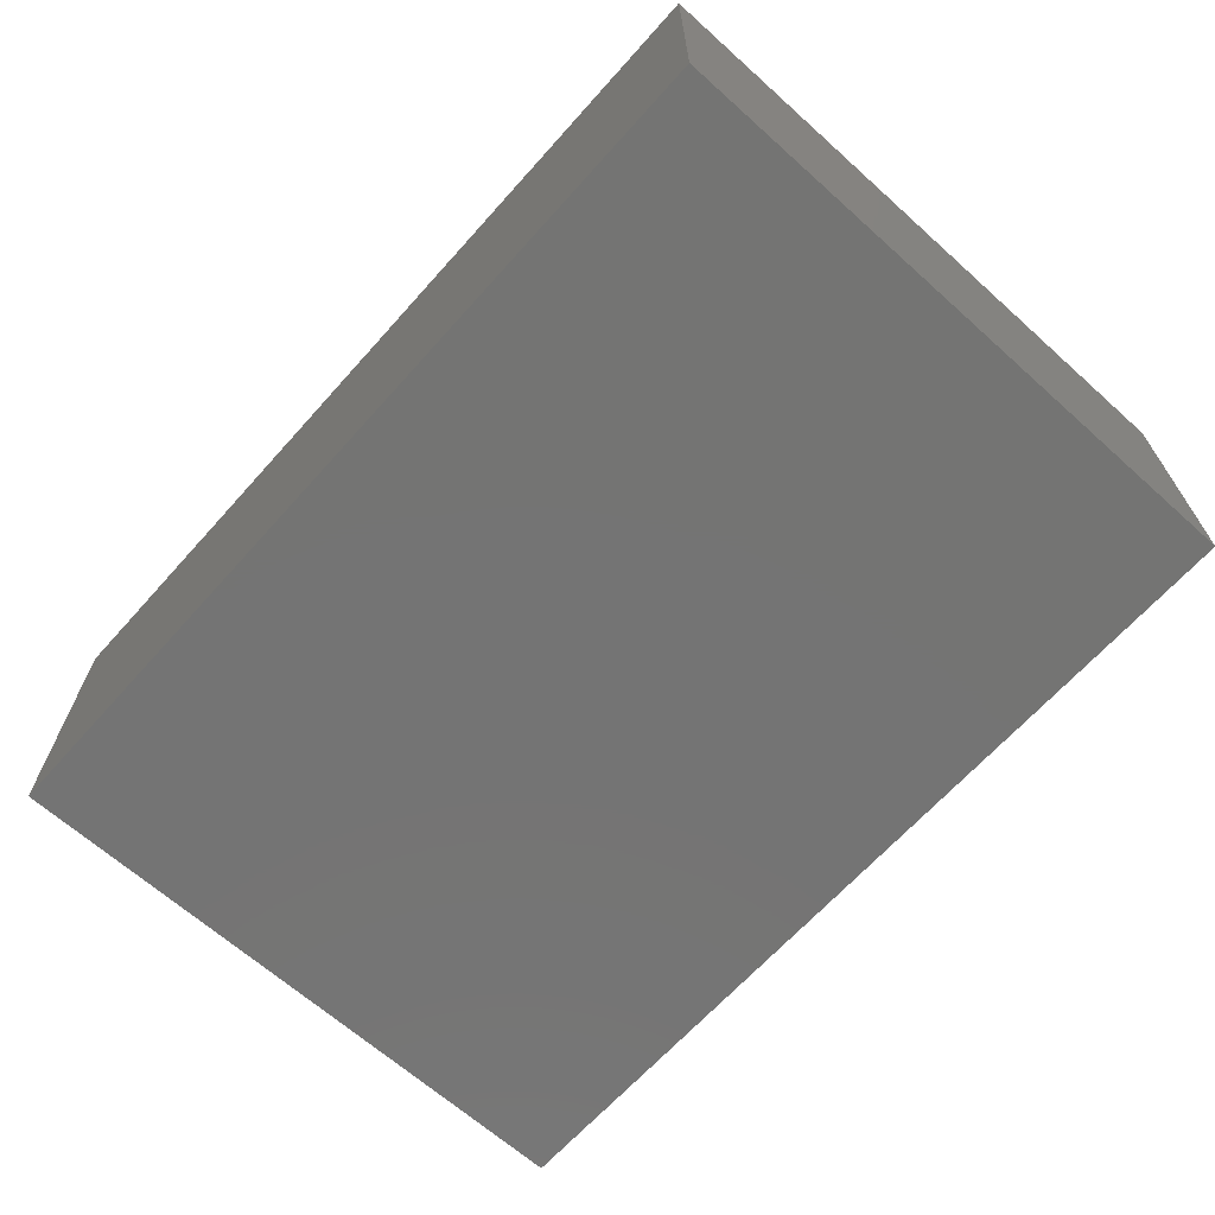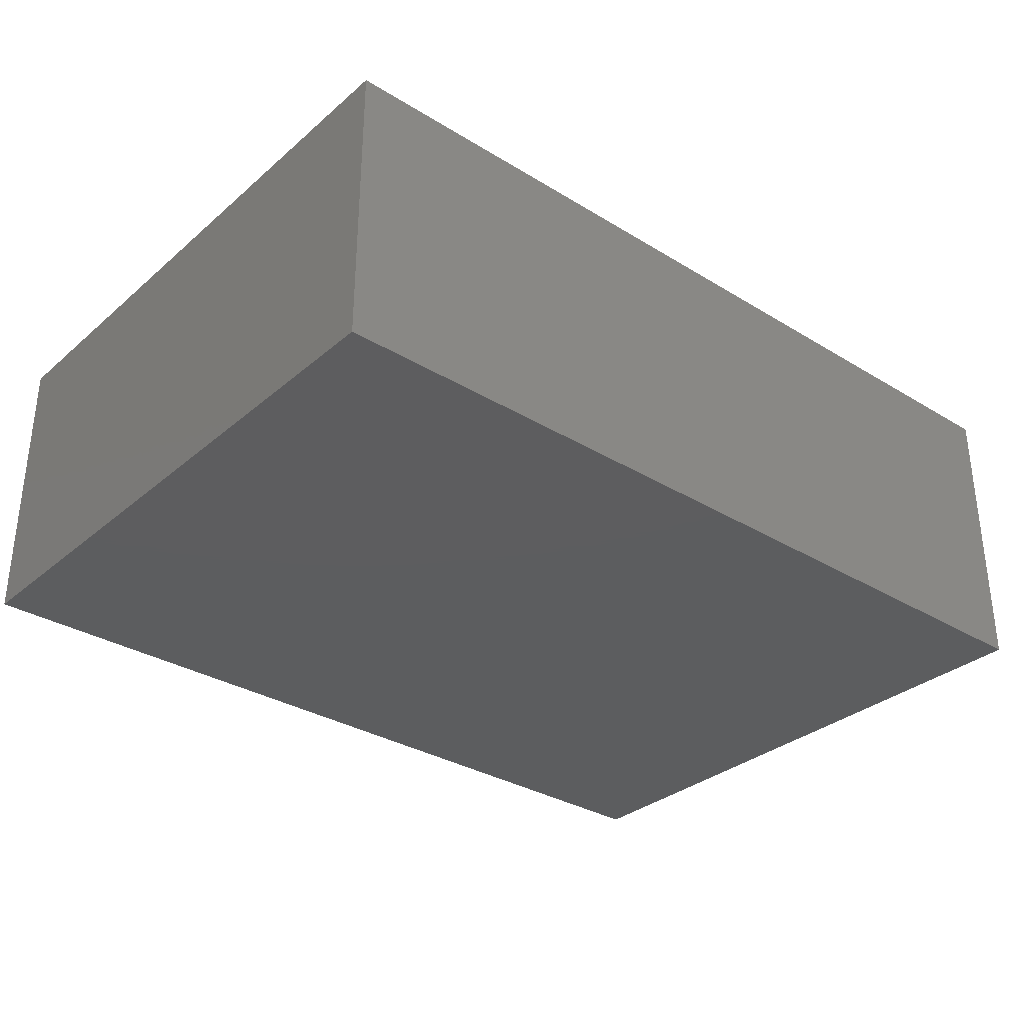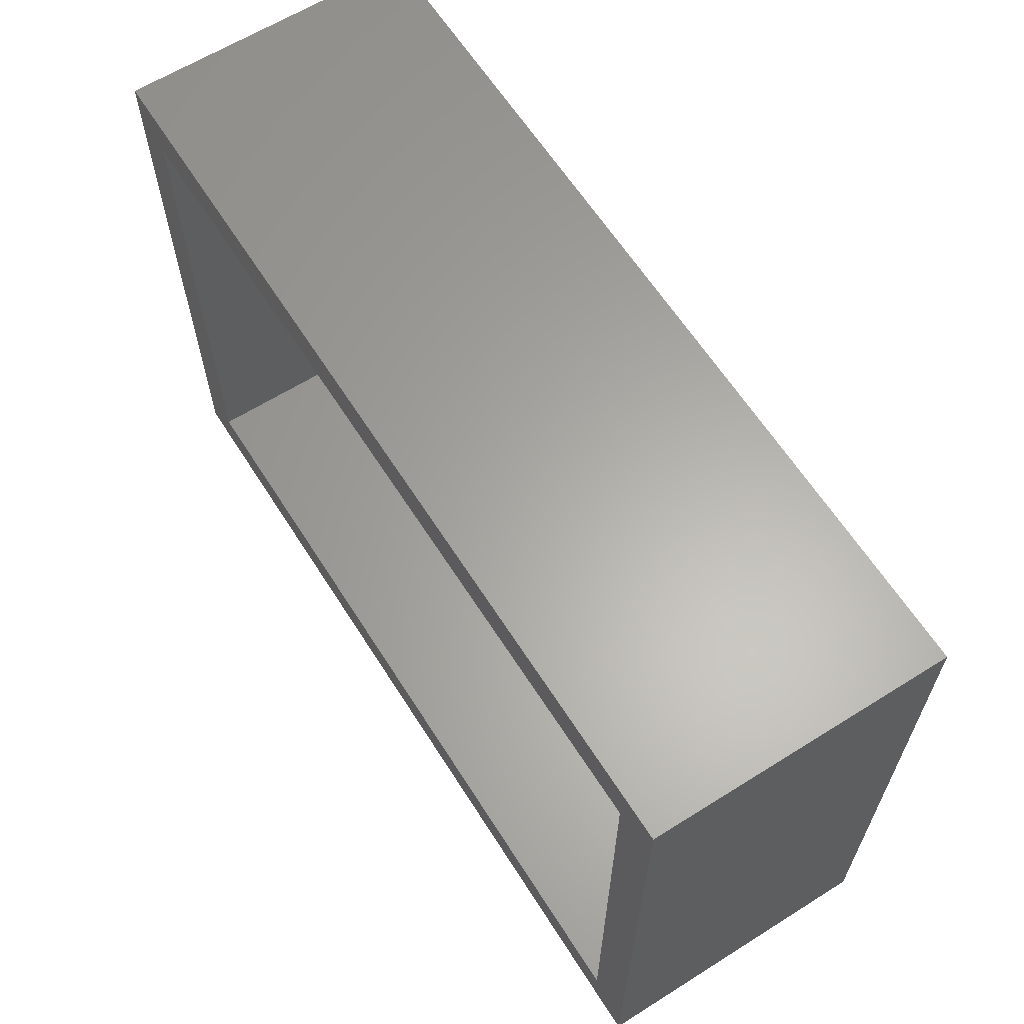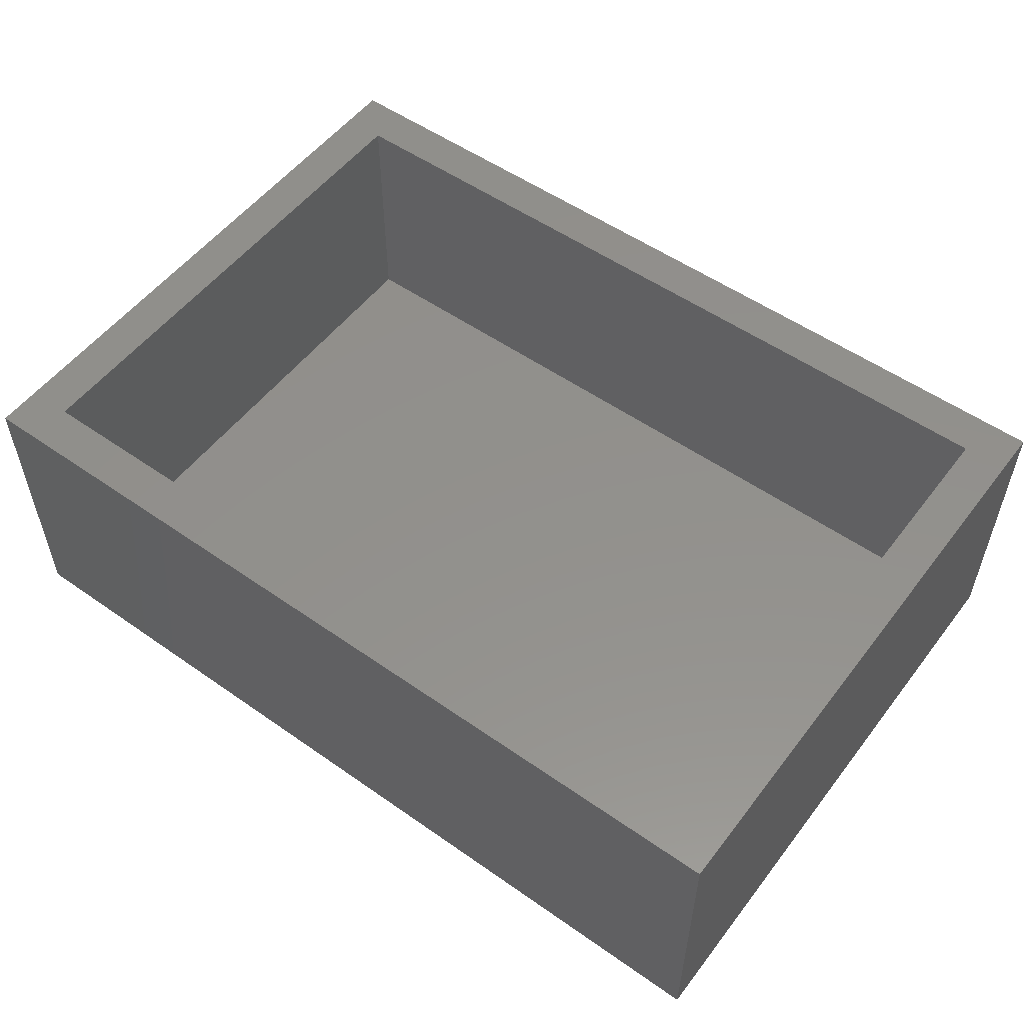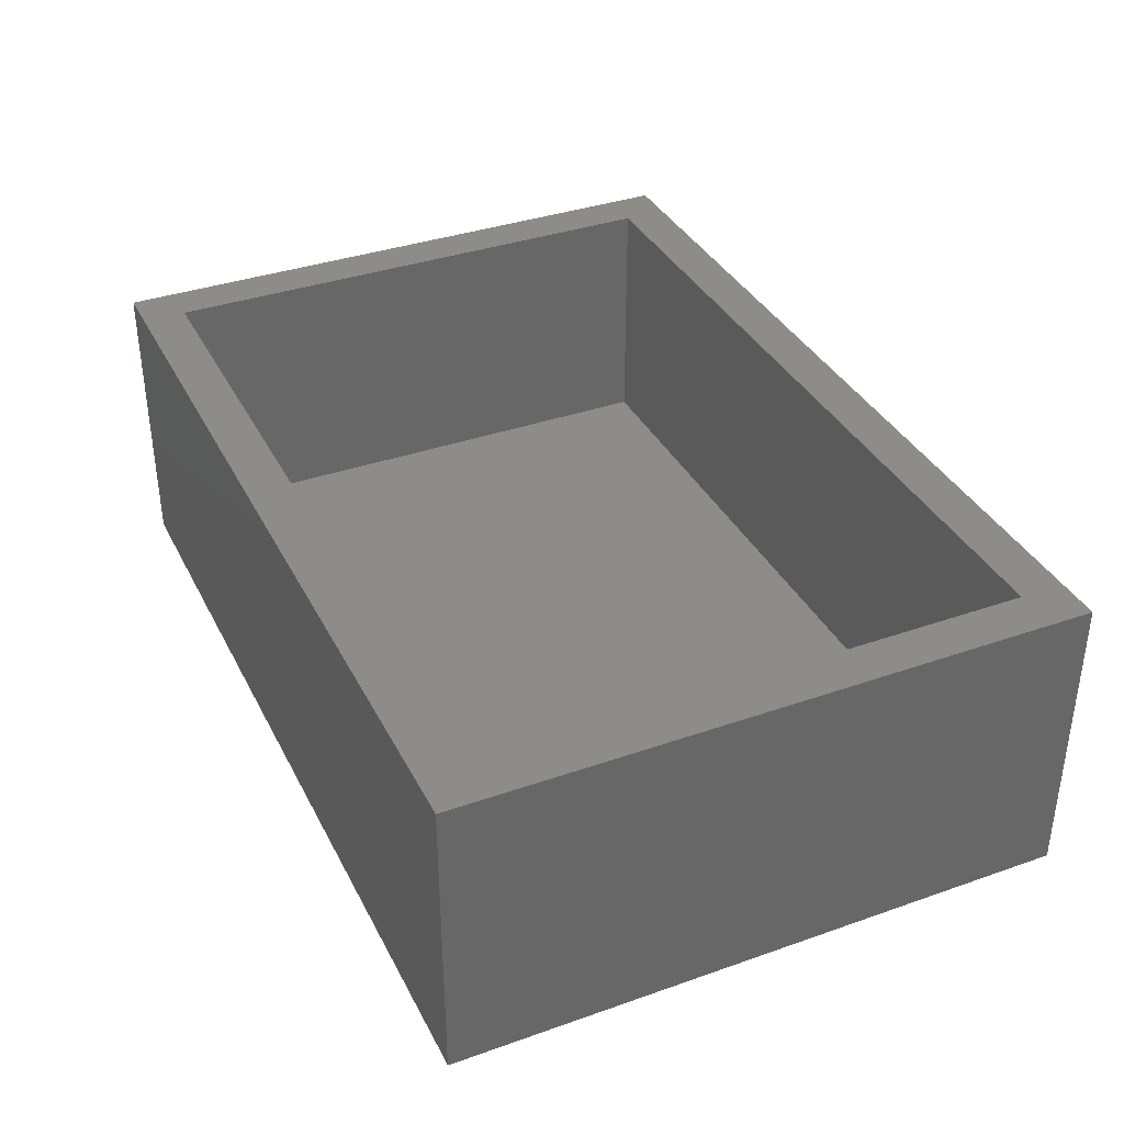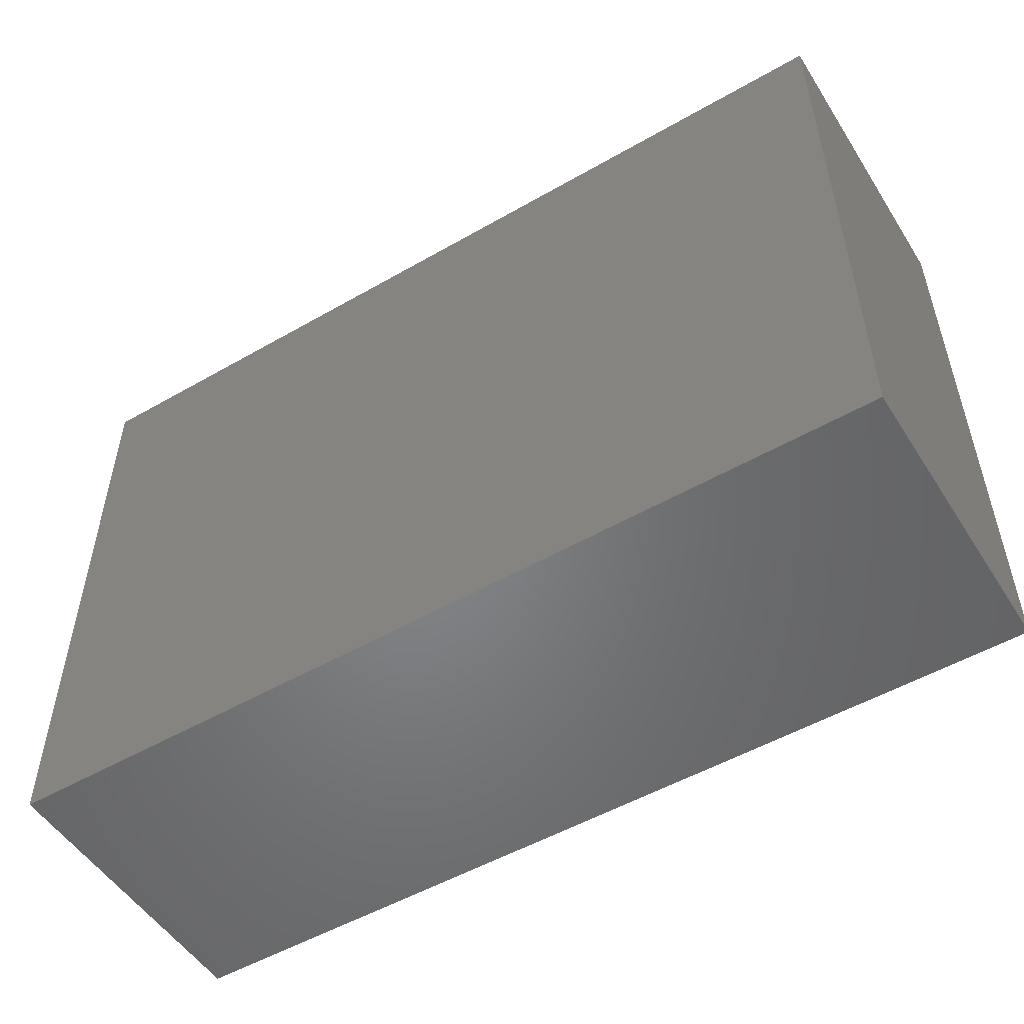
<metadata>
{"format":"stl","ext":"stl","renderer":"f3d","projection":"perspective","resolution":1024,"background":"white","views":[{"elev":-66.3,"azim":48.1,"up":"+Z"},{"elev":-32.2,"azim":-40.4,"up":"+Z"},{"elev":62.8,"azim":57.6,"up":"+Y"},{"elev":53.9,"azim":-143.3,"up":"+Z"},{"elev":36.4,"azim":-114.5,"up":"+Z"},{"elev":-52.1,"azim":-148.2,"up":"+Y"}]}
</metadata>
<code>
# stl→obj: 16 verts, 28 faces
v -0.01562 -0.5312 0.2447
v 0.02344 -0.4922 0.2447
v -0.01562 0.01562 0.2447
v 0.02344 -0.02344 0.2447
v 0.7656 0.01562 0.2447
v 0.7266 -0.02344 0.2447
v 0.7656 -0.5312 0.2447
v 0.7266 -0.4922 0.2447
v 0.7266 -0.02344 0.02344
v 0.7266 -0.4922 0.02344
v 0.02344 -0.02344 0.02344
v 0.02344 -0.4922 0.02344
v -0.01562 -0.5312 -0.01562
v -0.01562 0.01562 -0.01562
v 0.7656 -0.5312 -0.01562
v 0.7656 0.01562 -0.01562
f 1 2 3
f 3 2 4
f 3 4 5
f 5 4 6
f 5 6 7
f 7 6 8
f 7 8 1
f 1 8 2
f 9 10 6
f 6 10 8
f 4 2 11
f 11 2 12
f 4 11 6
f 6 11 9
f 2 8 12
f 12 8 10
f 13 14 15
f 15 14 16
f 16 5 15
f 15 5 7
f 3 14 1
f 1 14 13
f 3 5 14
f 14 5 16
f 1 13 7
f 7 13 15
f 12 10 11
f 11 10 9

</code>
